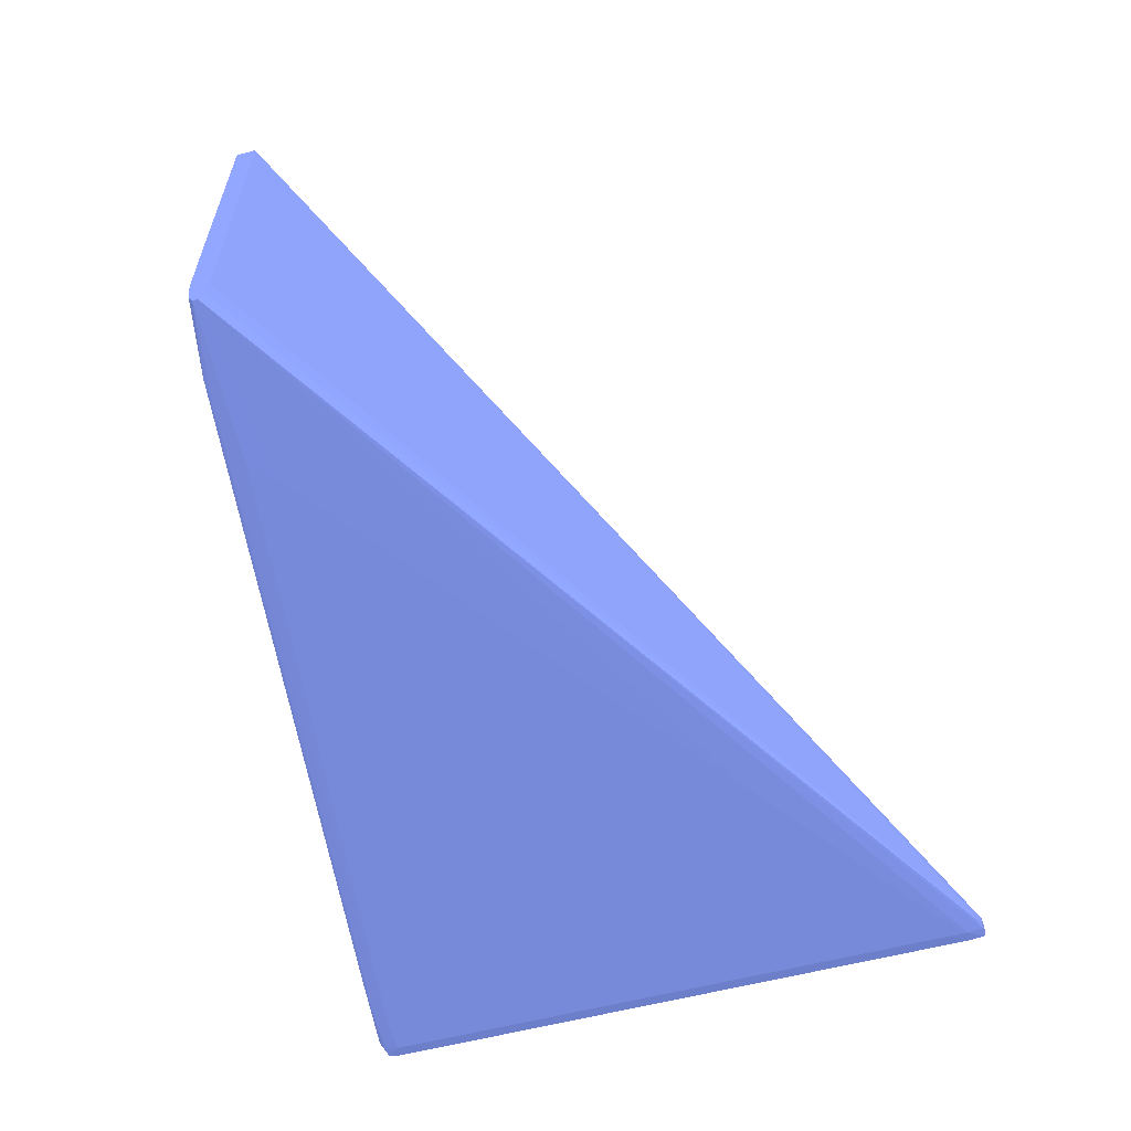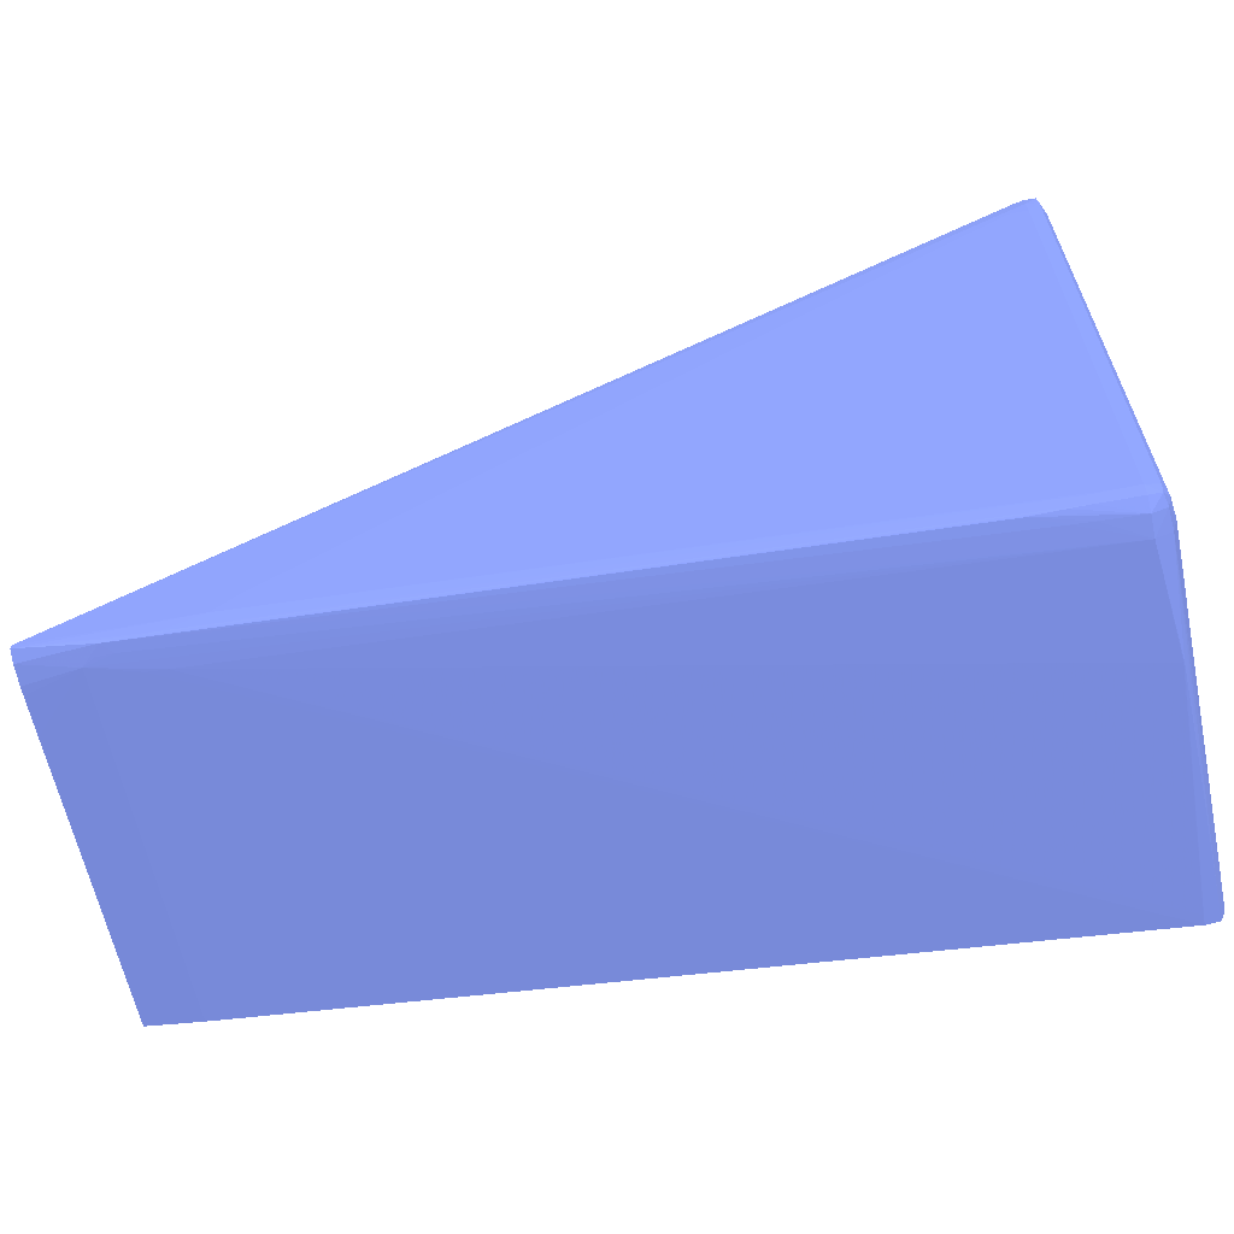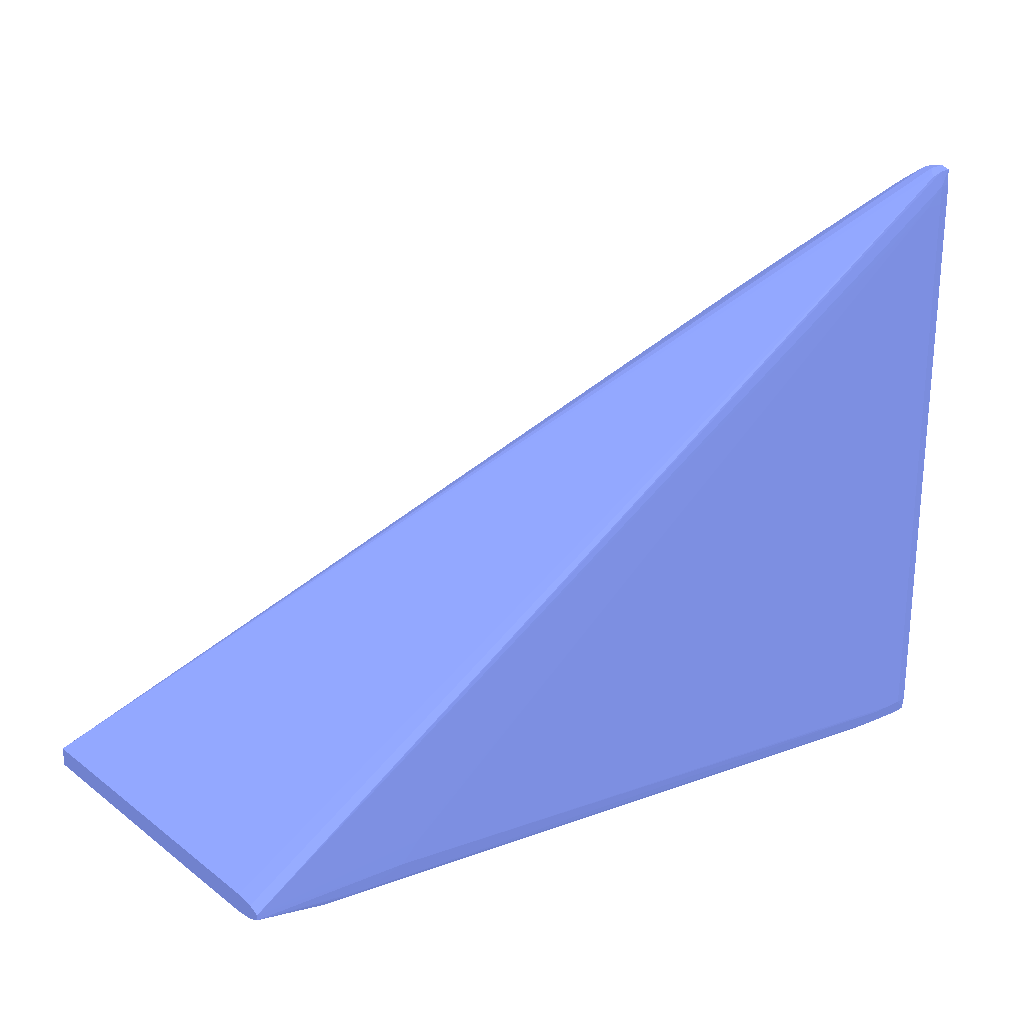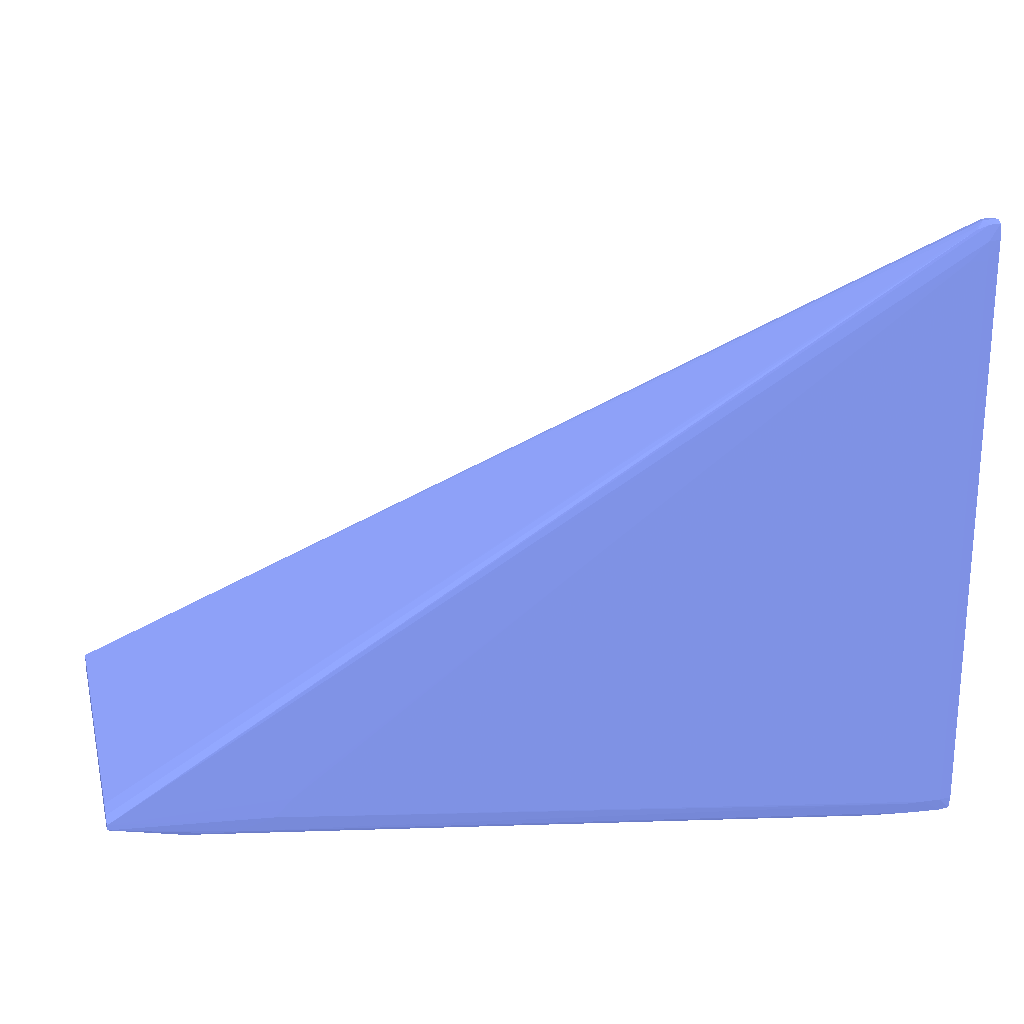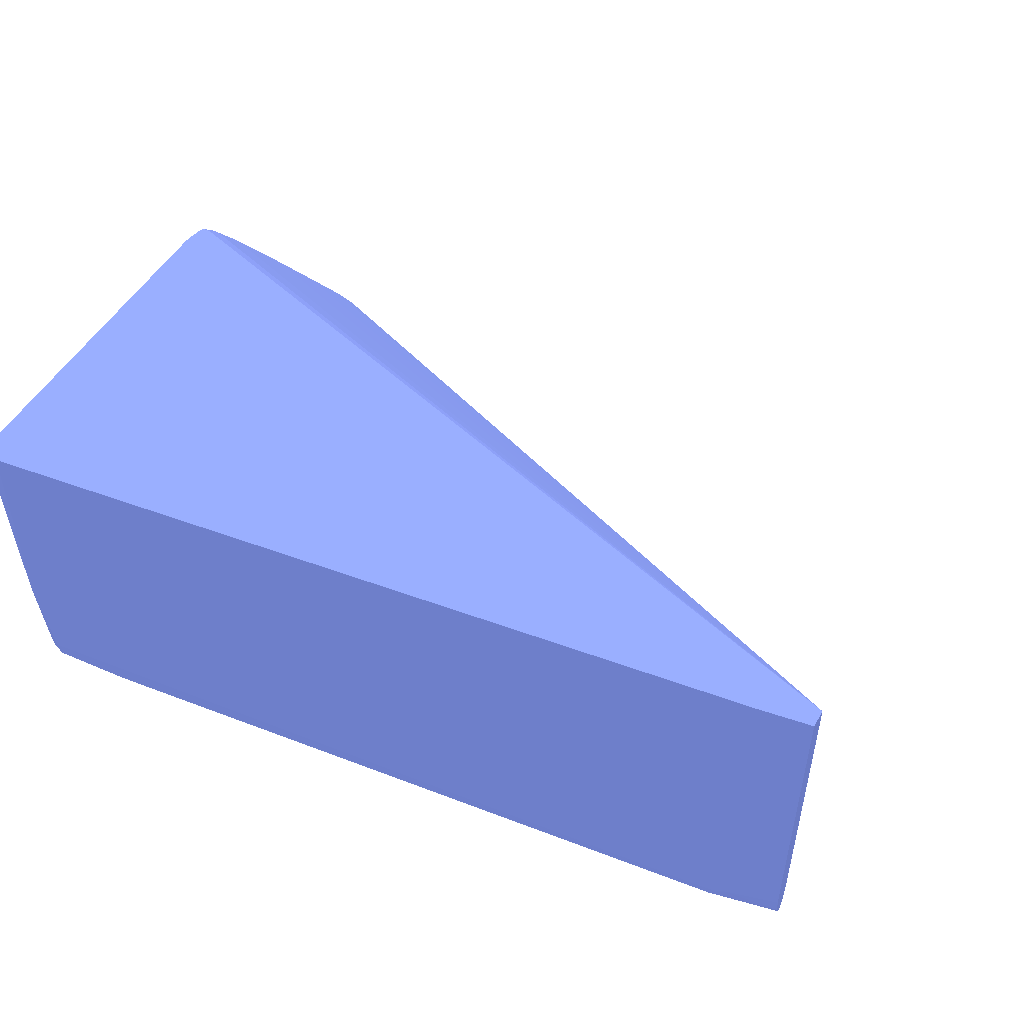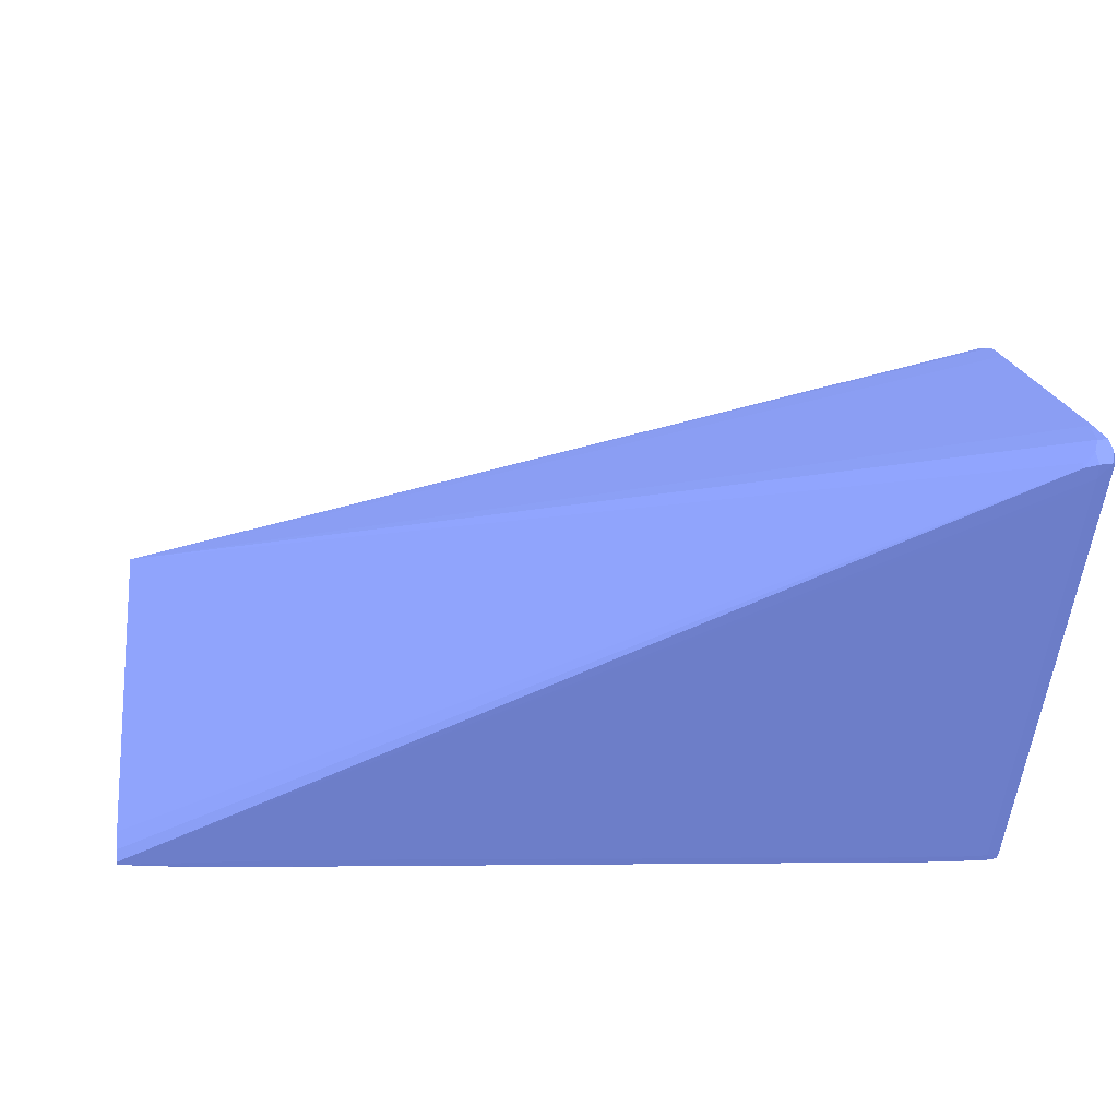
<metadata>
{"format":"obj","ext":"obj","renderer":"f3d","projection":"perspective","resolution":1024,"background":"white","views":[{"elev":-59.3,"azim":-75.0,"up":"+Y"},{"elev":-62.0,"azim":11.8,"up":"+Z"},{"elev":24.7,"azim":-39.0,"up":"+Z"},{"elev":22.8,"azim":-13.5,"up":"+Z"},{"elev":50.2,"azim":-150.9,"up":"+Y"},{"elev":53.2,"azim":-4.0,"up":"+Z"}]}
</metadata>
<code>
v 0.1266 0.01714 -0.03598 0.3137 0.3608 0.5686
v 0.1269 0.01714 -0.03594 0.3137 0.3608 0.5686
v 0.1271 0.01123 -0.03584 0.3137 0.3608 0.5686
v 0.1271 0.009414 -0.03581 0.3137 0.3608 0.5686
v 0.1271 0.007595 -0.03579 0.3137 0.3608 0.5686
v 0.127 0.006076 -0.03577 0.3137 0.3608 0.5686
v 0.127 0.006076 -0.03577 0.3137 0.3608 0.5686
v 0.1266 0.01669 -0.03597 0.3137 0.3608 0.5686
v 0.09108 0.001224 -0.03162 0.3137 0.3608 0.5686
v 0.09017 0.001224 -0.03151 0.3137 0.3608 0.5686
v 0.08783 0.01669 -0.03123 0.3137 0.3608 0.5686
v 0.08783 0.01714 -0.03123 0.3137 0.3608 0.5686
v 0.1272 0.01714 -0.0359 0.3137 0.3608 0.5686
v 0.1272 0.01578 -0.03589 0.3137 0.3608 0.5686
v 0.1273 0.001224 -0.03523 0.3137 0.3608 0.5686
v 0.1266 0.001224 -0.03555 0.3137 0.3608 0.5686
v 0.08785 0.0007156 -0.03122 0.3137 0.3608 0.5686
v 0.08521 0.006185 -0.03083 0.3137 0.3608 0.5686
v 0.08521 0.01396 -0.03084 0.3137 0.3608 0.5686
v 0.08521 0.01714 -0.03084 0.3137 0.3608 0.5686
v 0.1273 0.01714 -0.03561 0.3137 0.3608 0.5686
v 0.1274 0.01396 -0.03531 0.3137 0.3608 0.5686
v 0.1275 0.001224 -0.03441 0.3137 0.3608 0.5686
v 0.1272 0.0003136 -0.03516 0.3137 0.3608 0.5686
v 0.1266 0.0003136 -0.0354 0.3137 0.3608 0.5686
v 0.1248 0.0003136 -0.03522 0.3137 0.3608 0.5686
v 0.1238 0.0003136 -0.03512 0.3137 0.3608 0.5686
v 0.08874 -0.0001501 -0.03123 0.3137 0.3608 0.5686
v 0.08926 0.0003136 -0.03134 0.3137 0.3608 0.5686
v 0.0884 0.0003734 -0.03125 0.3137 0.3608 0.5686
v 0.08521 0.0003136 -0.03068 0.3137 0.3608 0.5686
v 0.08521 0.001224 -0.03079 0.3137 0.3608 0.5686
v 0.08521 0.001634 -0.03081 0.3137 0.3608 0.5686
v 0.08521 0.002544 -0.03082 0.3137 0.3608 0.5686
v 0.08521 0.003455 -0.03082 0.3137 0.3608 0.5686
v 0.08521 0.01714 -0.02992 0.3137 0.3608 0.5686
v 0.1275 0.01714 -0.03531 0.3137 0.3608 0.5686
v 0.1274 0.0003136 -0.03441 0.3137 0.3608 0.5686
v 0.1275 0.01714 -0.03485 0.3137 0.3608 0.5686
v 0.1275 0.01714 -0.03441 0.3137 0.3608 0.5686
v 0.1275 0.001224 -0.006195 0.3137 0.3608 0.5686
v 0.1271 -0.0002066 -0.03501 0.3137 0.3608 0.5686
v 0.1266 -0.0002391 -0.03506 0.3137 0.3608 0.5686
v 0.1248 -0.0002356 -0.03499 0.3137 0.3608 0.5686
v 0.1238 -0.0002168 -0.03495 0.3137 0.3608 0.5686
v 0.1229 -0.0001809 -0.0349 0.3137 0.3608 0.5686
v 0.1224 -0.0001535 -0.03487 0.3137 0.3608 0.5686
v 0.08926 -0.000174 -0.03125 0.3137 0.3608 0.5686
v 0.08521 -0.0002202 -0.03044 0.3137 0.3608 0.5686
v 0.08521 0.001224 -0.02988 0.3137 0.3608 0.5686
v 0.126 6.377e-05 -0.004743 0.3137 0.3608 0.5686
v 0.1265 0.0003461 -0.004466 0.3137 0.3608 0.5686
v 0.1268 0.001059 -0.004608 0.3137 0.3608 0.5686
v 0.127 0.002664 -0.005682 0.3137 0.3608 0.5686
v 0.127 0.006267 -0.008439 0.3137 0.3608 0.5686
v 0.127 0.009869 -0.0112 0.3137 0.3608 0.5686
v 0.127 0.01447 -0.0148 0.3137 0.3608 0.5686
v 0.1269 0.01547 -0.01564 0.3137 0.3608 0.5686
v 0.1269 0.01647 -0.01648 0.3137 0.3608 0.5686
v 0.1268 0.01714 -0.01721 0.3137 0.3608 0.5686
v 0.1274 0.0003136 -0.005284 0.3137 0.3608 0.5686
v 0.1272 -0.0002391 -0.03441 0.3137 0.3608 0.5686
v 0.1275 0.01714 -0.01847 0.3137 0.3608 0.5686
v 0.1275 0.004864 -0.008924 0.3137 0.3608 0.5686
v 0.1275 0.003954 -0.008016 0.3137 0.3608 0.5686
v 0.1275 0.003044 -0.007105 0.3137 0.3608 0.5686
v 0.1275 0.002134 -0.006195 0.3137 0.3608 0.5686
v 0.1273 0.001306 -0.0052 0.3137 0.3608 0.5686
v 0.1266 -0.0003366 -0.03441 0.3137 0.3608 0.5686
v 0.1257 -0.0003366 -0.03441 0.3137 0.3608 0.5686
v 0.1248 -0.0003314 -0.03441 0.3137 0.3608 0.5686
v 0.1257 -0.0002391 -0.03502 0.3137 0.3608 0.5686
v 0.09108 -0.0002305 -0.03133 0.3137 0.3608 0.5686
v 0.09017 -0.00021 -0.0313 0.3137 0.3608 0.5686
v 0.08521 -0.0002202 -0.03019 0.3137 0.3608 0.5686
v 0.0929 -0.0003366 -0.03076 0.3137 0.3608 0.5686
v 0.08521 0.0003136 -0.02997 0.3137 0.3608 0.5686
v 0.126 -0.000198 -0.004743 0.3137 0.3608 0.5686
v 0.1266 -0.0002322 -0.00454 0.3137 0.3608 0.5686
v 0.1272 0.0003136 -0.004441 0.3137 0.3608 0.5686
v 0.1272 0.001059 -0.004608 0.3137 0.3608 0.5686
v 0.1271 0.002664 -0.005682 0.3137 0.3608 0.5686
v 0.1271 0.006267 -0.008439 0.3137 0.3608 0.5686
v 0.1271 0.01447 -0.0148 0.3137 0.3608 0.5686
v 0.1271 0.01547 -0.01564 0.3137 0.3608 0.5686
v 0.1272 0.01647 -0.01648 0.3137 0.3608 0.5686
v 0.1272 0.01714 -0.01721 0.3137 0.3608 0.5686
v 0.1271 -0.0002066 -0.00453 0.3137 0.3608 0.5686
v 0.1272 -0.0002391 -0.005284 0.3137 0.3608 0.5686
v 0.1275 0.01669 -0.01803 0.3137 0.3608 0.5686
v 0.1275 0.01714 -0.01803 0.3137 0.3608 0.5686
v 0.1275 0.01214 -0.01439 0.3137 0.3608 0.5686
v 0.1275 0.007595 -0.01075 0.3137 0.3608 0.5686
v 0.1275 0.01123 -0.01347 0.3137 0.3608 0.5686
v 0.1275 0.006685 -0.009835 0.3137 0.3608 0.5686
v 0.1274 0.01396 -0.0153 0.3137 0.3608 0.5686
v 0.1274 0.005775 -0.008924 0.3137 0.3608 0.5686
v 0.1273 0.003961 -0.007078 0.3137 0.3608 0.5686
v 0.1266 -0.0003366 -0.006195 0.3137 0.3608 0.5686
v 0.09381 -0.0003366 -0.02986 0.3137 0.3608 0.5686
v 0.09472 -0.0003331 -0.02895 0.3137 0.3608 0.5686
v 0.1084 -0.0003366 -0.01894 0.3137 0.3608 0.5686
v 0.1157 -0.0003349 -0.01347 0.3137 0.3608 0.5686
v 0.1257 -0.0003366 -0.006195 0.3137 0.3608 0.5686
v 0.1266 -0.0003297 -0.005284 0.3137 0.3608 0.5686
v 0.1272 0.002998 -0.00621 0.3137 0.3608 0.5686
v 0.1272 0.004663 -0.007365 0.3137 0.3608 0.5686
v 0.1272 0.003663 -0.006522 0.3137 0.3608 0.5686
v 0.1271 0.007266 -0.009282 0.3137 0.3608 0.5686
v 0.1271 0.01087 -0.01204 0.3137 0.3608 0.5686
v 0.1273 0.00758 -0.009825 0.3137 0.3608 0.5686
v 0.1273 0.01578 -0.01619 0.3137 0.3608 0.5686
v 0.1274 0.01714 -0.01751 0.3137 0.3608 0.5686
v 0.1275 0.01578 -0.01712 0.3137 0.3608 0.5686
v 0.1275 0.01487 -0.01621 0.3137 0.3608 0.5686
v 0.1273 0.01216 -0.01344 0.3137 0.3608 0.5686
v 0.1047 -0.0003366 -0.02166 0.3137 0.3608 0.5686
f 1 2 3
f 1 3 4
f 1 4 5
f 1 5 6
f 1 6 7
f 1 7 8
f 1 8 9
f 1 9 10
f 1 10 11
f 1 11 12
f 1 12 20
f 1 20 36
f 1 36 60
f 1 60 87
f 1 87 113
f 1 113 91
f 1 91 63
f 1 63 40
f 1 40 39
f 1 39 37
f 1 37 21
f 1 21 13
f 1 13 2
f 2 13 14
f 2 14 3
f 3 14 15
f 3 15 4
f 4 15 5
f 5 15 6
f 6 16 7
f 6 15 16
f 7 16 9
f 7 9 8
f 9 17 10
f 9 16 17
f 10 17 11
f 11 17 18
f 11 18 19
f 11 19 20
f 11 20 12
f 13 21 22
f 13 22 15
f 13 15 14
f 15 22 23
f 15 23 24
f 15 24 16
f 16 24 25
f 16 25 26
f 16 26 27
f 16 27 28
f 16 28 29
f 16 29 17
f 17 30 28
f 17 28 31
f 17 31 32
f 17 32 33
f 17 33 34
f 17 34 35
f 17 35 18
f 17 29 30
f 18 35 34
f 18 34 33
f 18 33 32
f 18 32 31
f 18 31 49
f 18 49 75
f 18 75 77
f 18 77 50
f 18 50 36
f 18 36 20
f 18 20 19
f 21 37 22
f 22 37 23
f 23 38 24
f 23 37 39
f 23 39 40
f 23 40 63
f 23 63 90
f 23 90 92
f 23 92 64
f 23 64 41
f 23 41 61
f 23 61 38
f 24 38 42
f 24 42 25
f 25 42 43
f 25 43 44
f 25 44 45
f 25 45 46
f 25 46 47
f 25 47 26
f 26 47 27
f 27 47 28
f 28 48 49
f 28 49 31
f 28 30 29
f 28 47 46
f 28 46 48
f 36 50 51
f 36 51 52
f 36 52 53
f 36 53 54
f 36 54 55
f 36 55 56
f 36 56 57
f 36 57 58
f 36 58 59
f 36 59 60
f 38 61 89
f 38 89 62
f 38 62 42
f 41 64 65
f 41 65 66
f 41 66 67
f 41 67 68
f 41 68 61
f 42 62 69
f 42 69 43
f 43 69 70
f 43 70 71
f 43 71 72
f 43 72 44
f 44 72 71
f 44 71 73
f 44 73 74
f 44 74 45
f 45 74 48
f 45 48 46
f 48 74 49
f 49 74 73
f 49 73 76
f 49 76 75
f 50 77 78
f 50 78 51
f 51 78 52
f 52 78 79
f 52 79 80
f 52 80 53
f 53 80 81
f 53 81 82
f 53 82 54
f 54 82 83
f 54 83 55
f 55 83 56
f 56 83 84
f 56 84 57
f 57 84 85
f 57 85 58
f 58 85 86
f 58 86 59
f 59 86 87
f 59 87 60
f 61 68 80
f 61 80 88
f 61 88 89
f 62 89 99
f 62 99 69
f 63 91 90
f 64 92 65
f 65 93 66
f 65 92 93
f 66 93 94
f 66 94 95
f 66 95 67
f 67 95 96
f 67 96 97
f 67 97 98
f 67 98 81
f 67 81 68
f 68 81 80
f 69 99 104
f 69 104 102
f 69 102 117
f 69 117 100
f 69 100 76
f 69 76 70
f 70 76 71
f 71 76 73
f 75 76 100
f 75 100 101
f 75 101 102
f 75 102 103
f 75 103 104
f 75 104 105
f 75 105 79
f 75 79 78
f 75 78 77
f 79 105 88
f 79 88 80
f 81 98 106
f 81 106 107
f 81 107 108
f 81 108 82
f 82 108 109
f 82 109 83
f 83 109 110
f 83 110 84
f 84 110 85
f 85 110 109
f 85 109 108
f 85 108 86
f 86 107 111
f 86 111 112
f 86 112 113
f 86 113 87
f 86 108 107
f 88 105 89
f 89 105 99
f 90 91 114
f 90 114 92
f 91 113 114
f 92 114 93
f 93 114 94
f 94 114 115
f 94 115 95
f 95 115 96
f 96 115 113
f 96 113 116
f 96 116 97
f 97 116 98
f 98 116 111
f 98 111 107
f 98 107 106
f 99 105 104
f 100 117 101
f 101 117 102
f 102 104 103
f 111 116 112
f 112 116 113
f 113 115 114

</code>
